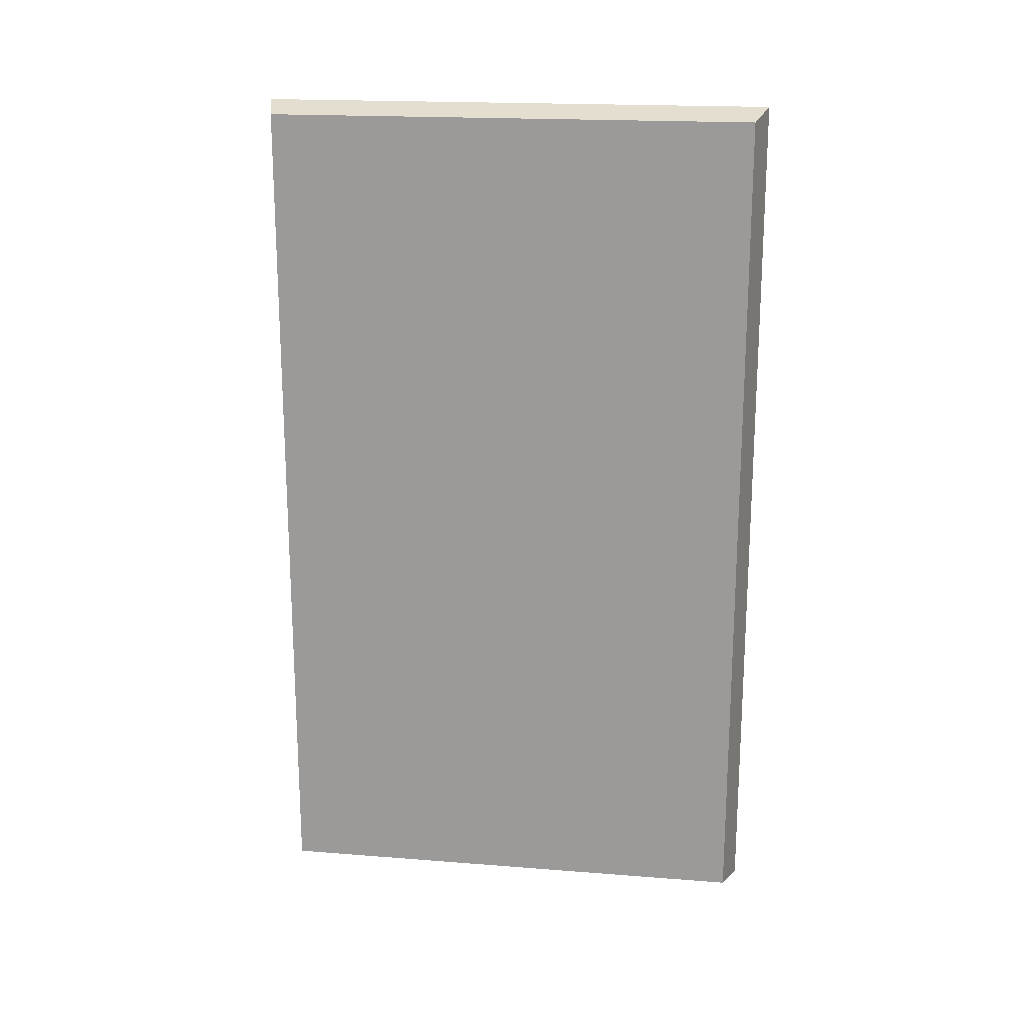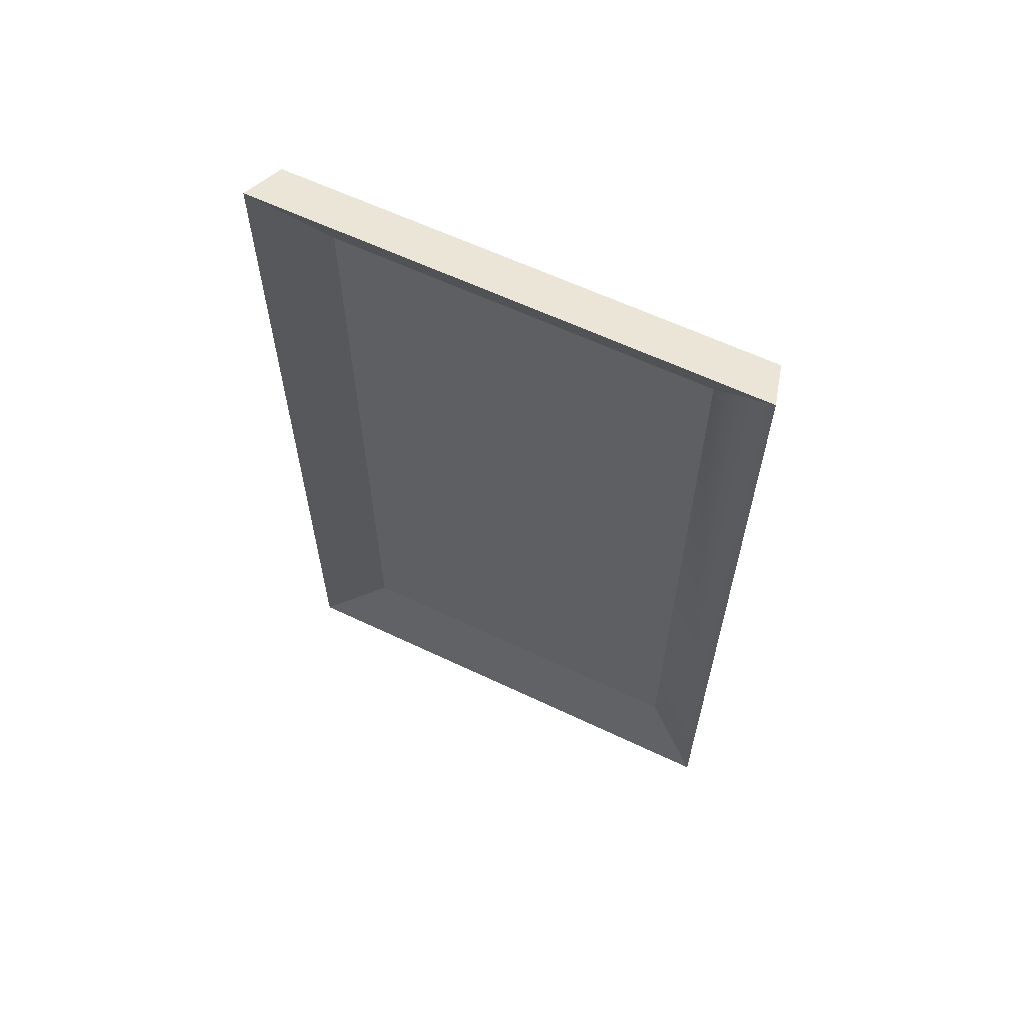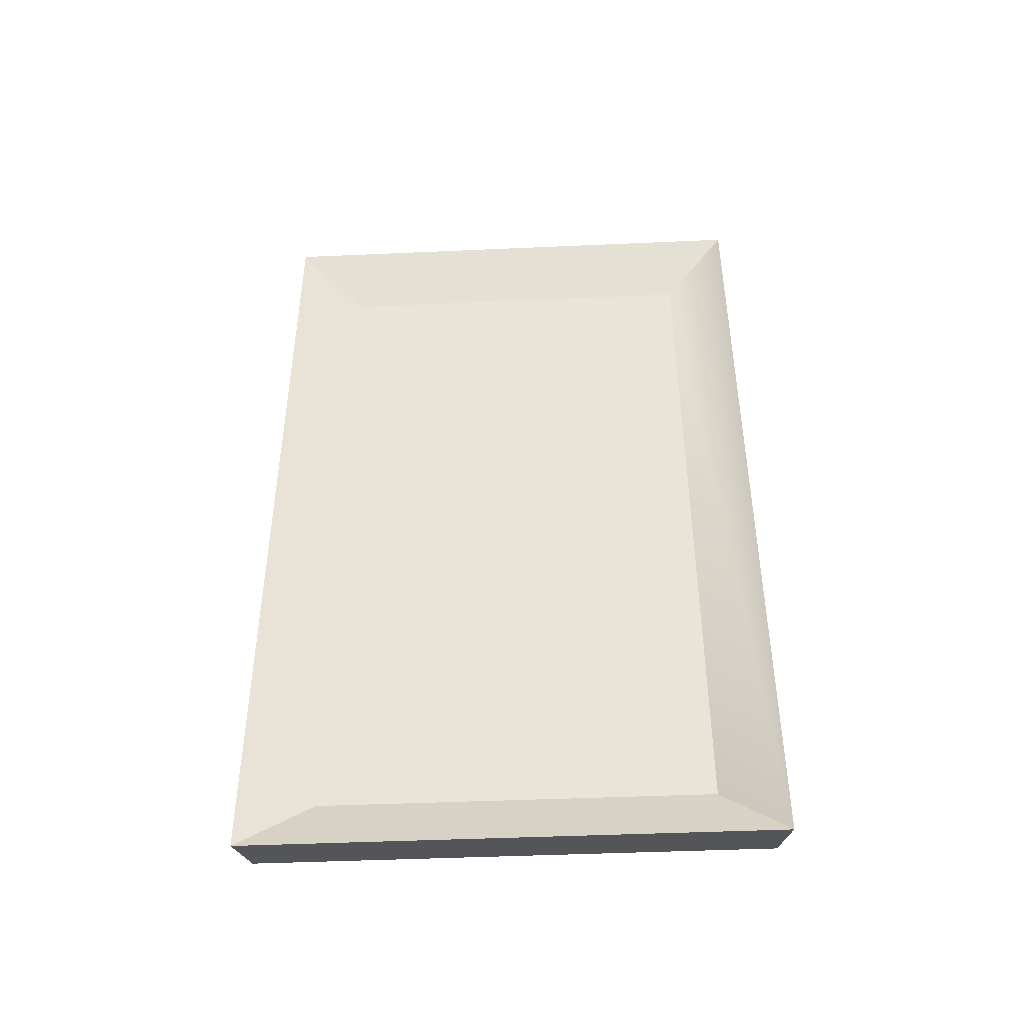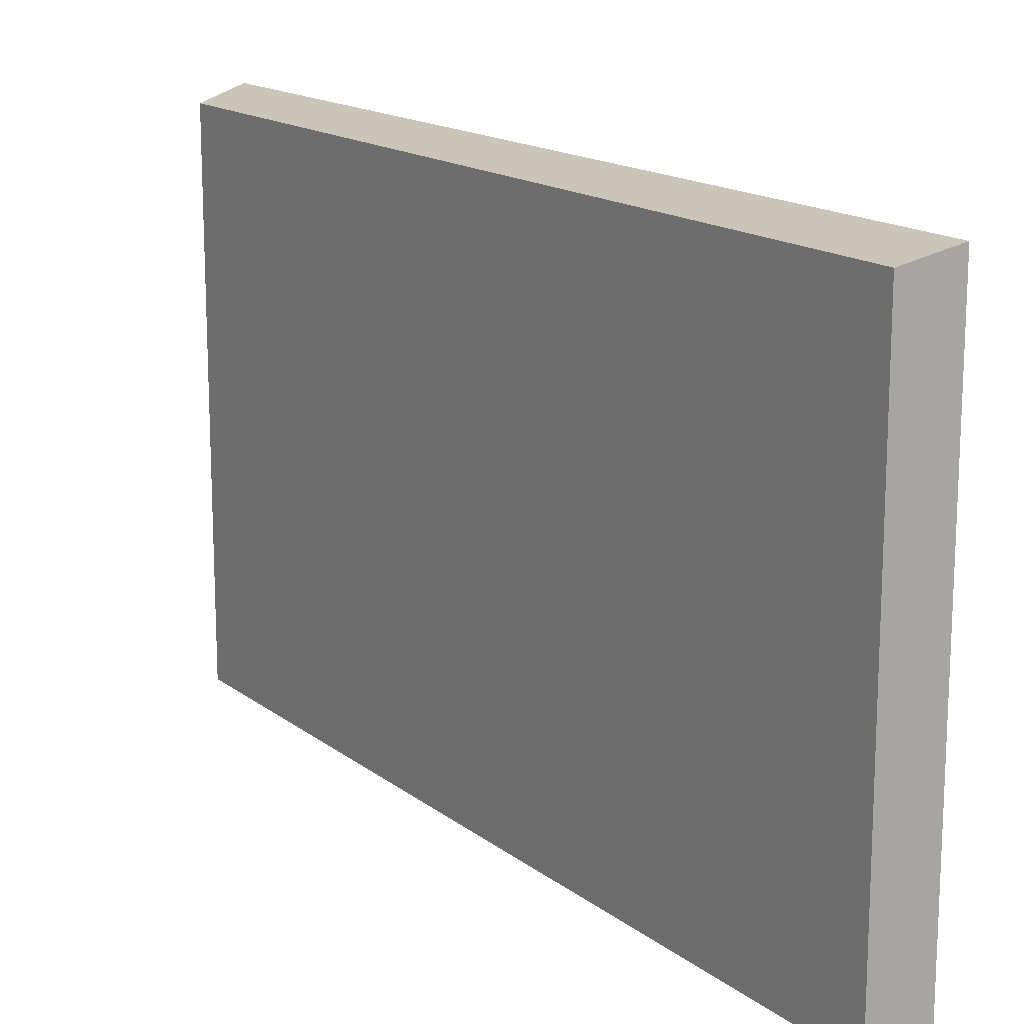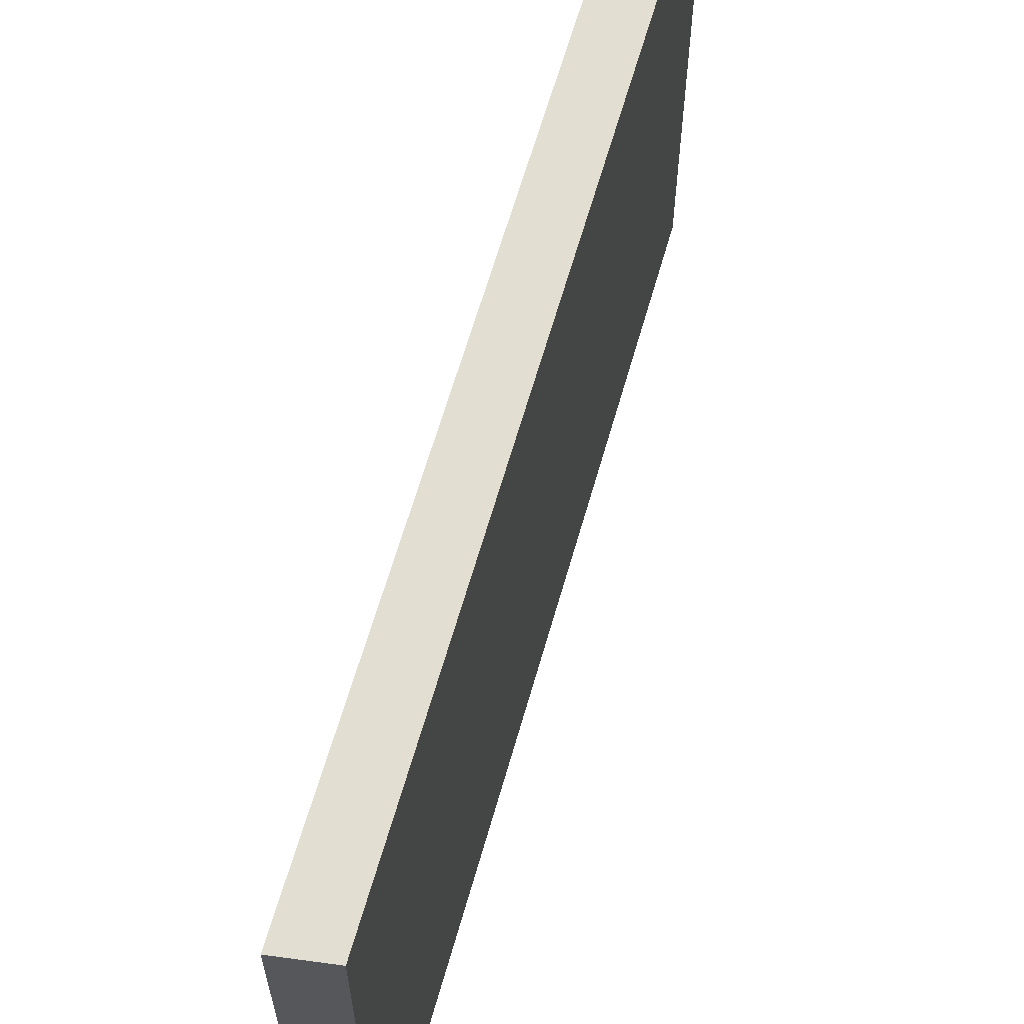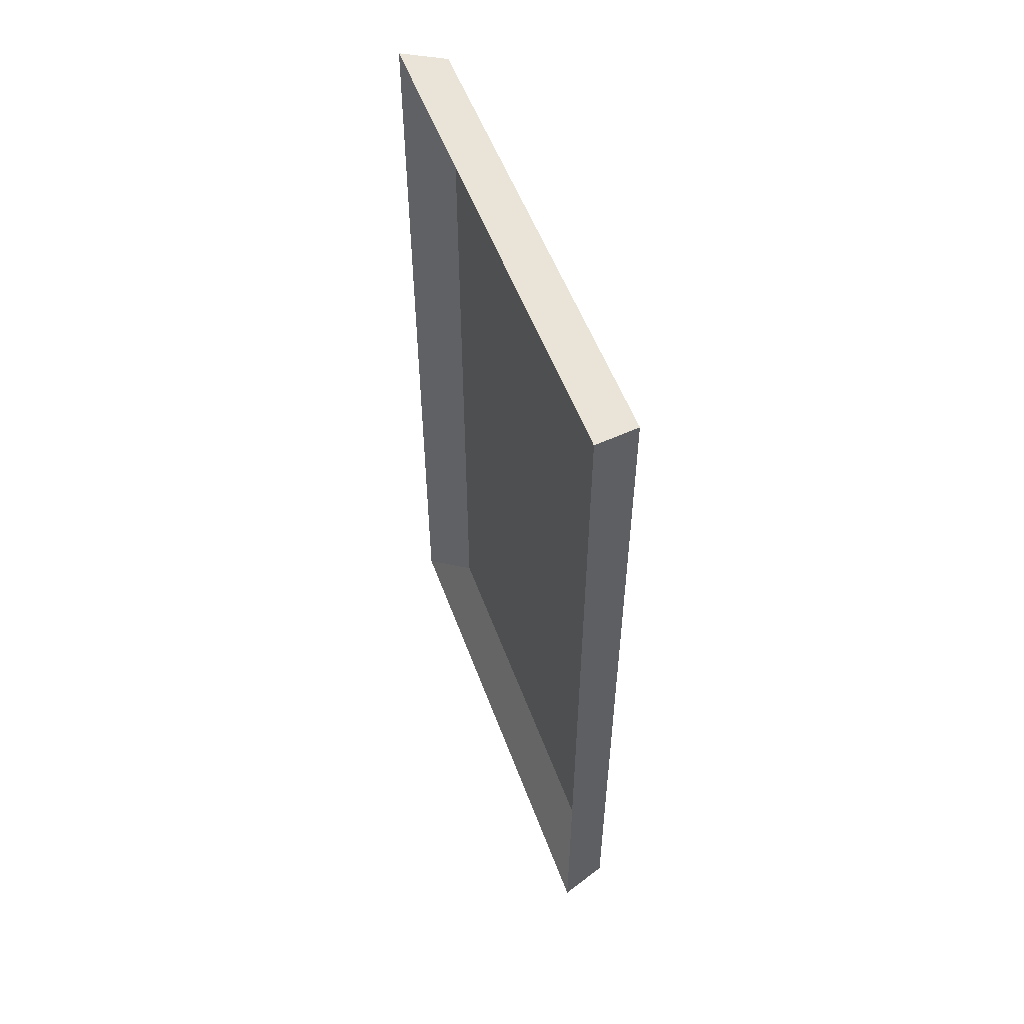
<metadata>
{"format":"obj","ext":"obj","renderer":"f3d","projection":"perspective","resolution":1024,"background":"white","views":[{"elev":18.8,"azim":-81.5,"up":"+Z"},{"elev":61.6,"azim":115.8,"up":"+Z"},{"elev":-43.9,"azim":93.0,"up":"+Z"},{"elev":15.8,"azim":-33.2,"up":"+Y"},{"elev":62.6,"azim":-164.2,"up":"+Y"},{"elev":53.9,"azim":160.0,"up":"+Z"}]}
</metadata>
<code>
o painting14
v -0.05473 0.9549 1.821
v -0.05473 0.9546 -1.824
v 0.1009 1.265 -2.134
v -0.1249 1.206 -2.083
v -0.1249 -1.204 -2.083
v -0.1249 -1.204 2.083
v -0.1249 -1.204 2.083
v -0.1249 1.206 2.083
v -0.1249 1.206 -2.083
v 0.1009 -1.265 -2.134
v 0.1009 1.265 -2.134
v -0.05473 0.9546 -1.824
v -0.05473 0.9546 -1.824
v -0.05473 -0.9211 -1.823
v 0.1009 -1.265 -2.134
v 0.1009 -1.265 2.134
v 0.1009 -1.265 -2.134
v -0.05473 -0.9211 -1.823
v -0.05473 -0.9211 -1.823
v -0.05473 -0.9247 1.821
v 0.1009 -1.265 2.134
v -0.05473 0.9549 1.821
v -0.05473 -0.9247 1.821
v -0.05473 -0.9211 -1.823
v -0.05473 0.9546 -1.824
v -0.05473 0.9549 1.821
v 0.1009 1.265 2.134
v 0.1009 1.265 -2.134
v -0.1249 1.206 -2.083
v -0.1249 1.206 2.083
v 0.1009 -1.265 2.134
v -0.1249 -1.204 2.083
v -0.1249 -1.204 -2.083
v 0.1009 -1.265 -2.134
v 0.1009 1.265 2.134
v -0.1249 1.206 2.083
v -0.1249 -1.204 2.083
v 0.1009 -1.265 2.134
v -0.1249 1.206 -2.083
v 0.1009 1.265 -2.134
v 0.1009 -1.265 -2.134
v -0.1249 -1.204 -2.083
v 0.1009 1.265 2.134
v 0.1009 -1.265 2.134
v 0.1009 -1.265 2.134
v -0.05473 -0.9247 1.821
v 0.1009 1.265 -2.134
v 0.1009 1.265 2.134
g Geoset0
f 1 2 3
f 4 5 6
f 7 8 9
f 10 11 12
f 13 14 15
f 16 17 18
f 19 20 21
f 22 23 24
f 24 25 26
f 27 28 29
f 29 30 27
f 31 32 33
f 33 34 31
f 35 36 37
f 37 38 35
f 39 40 41
f 41 42 39
f 1 43 44
f 45 46 1
f 47 48 1

</code>
